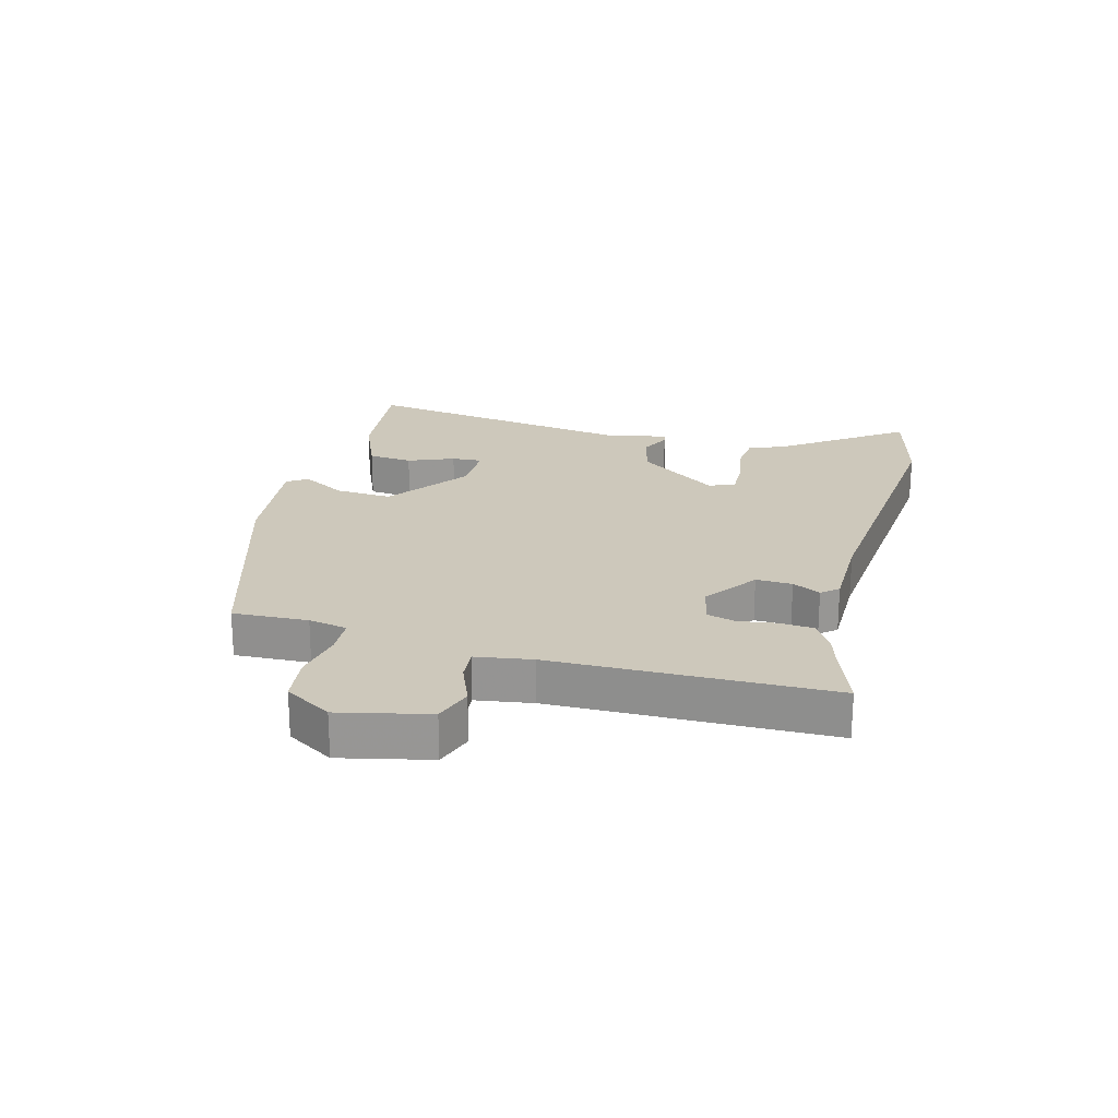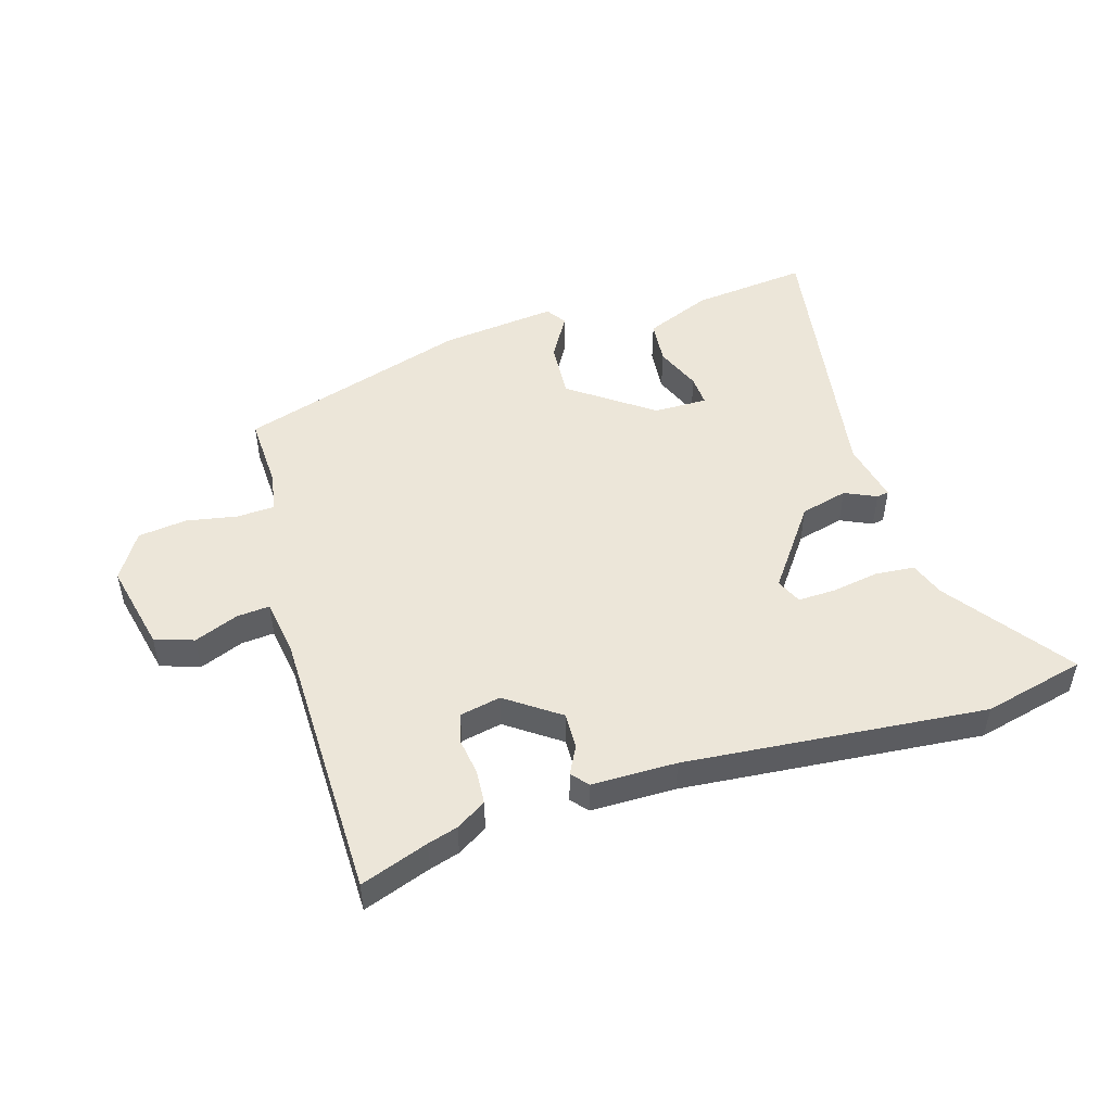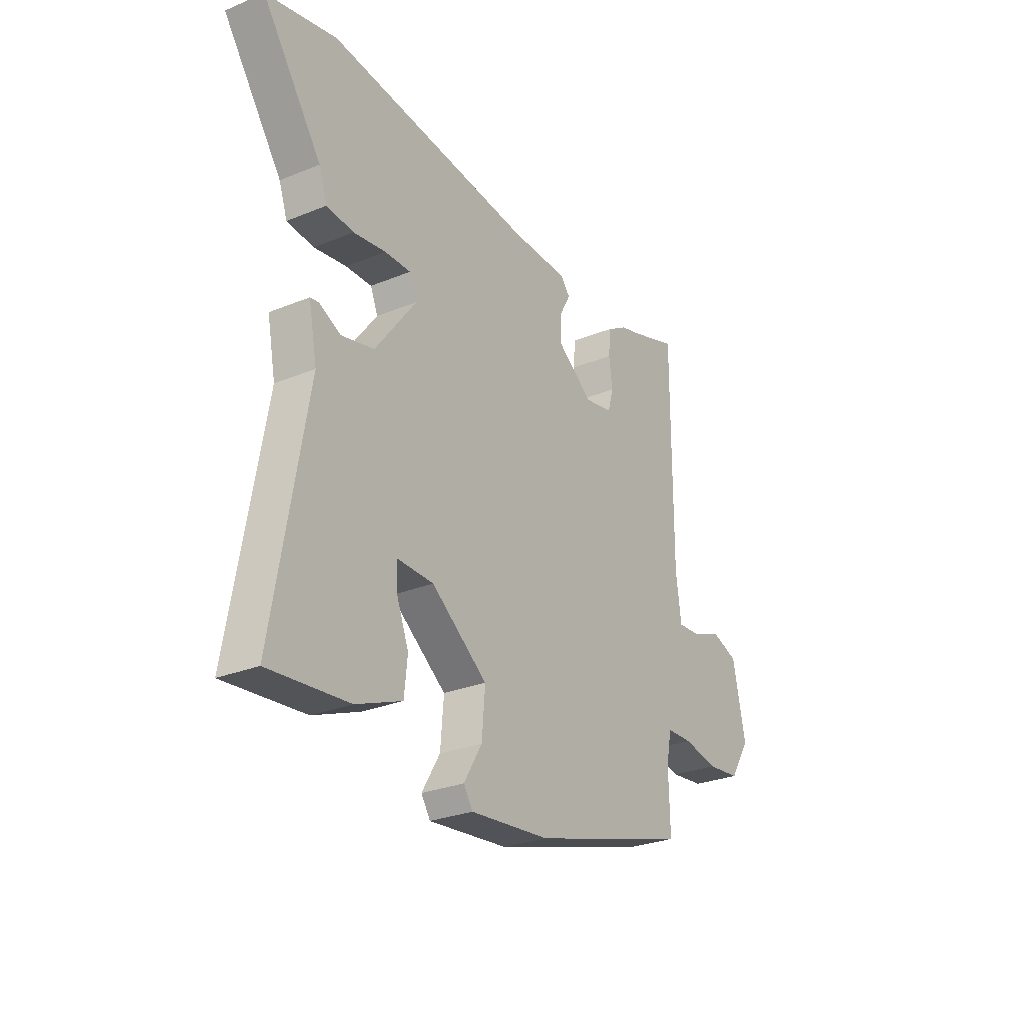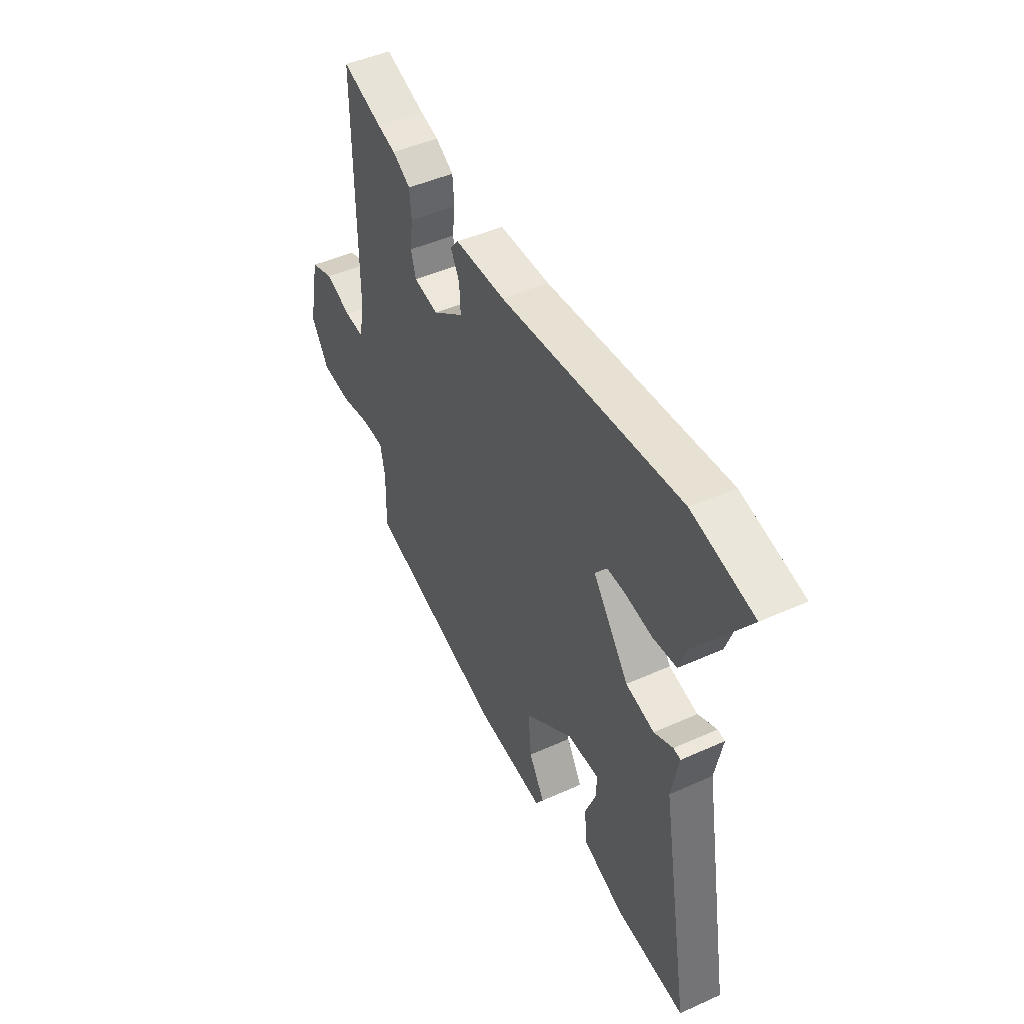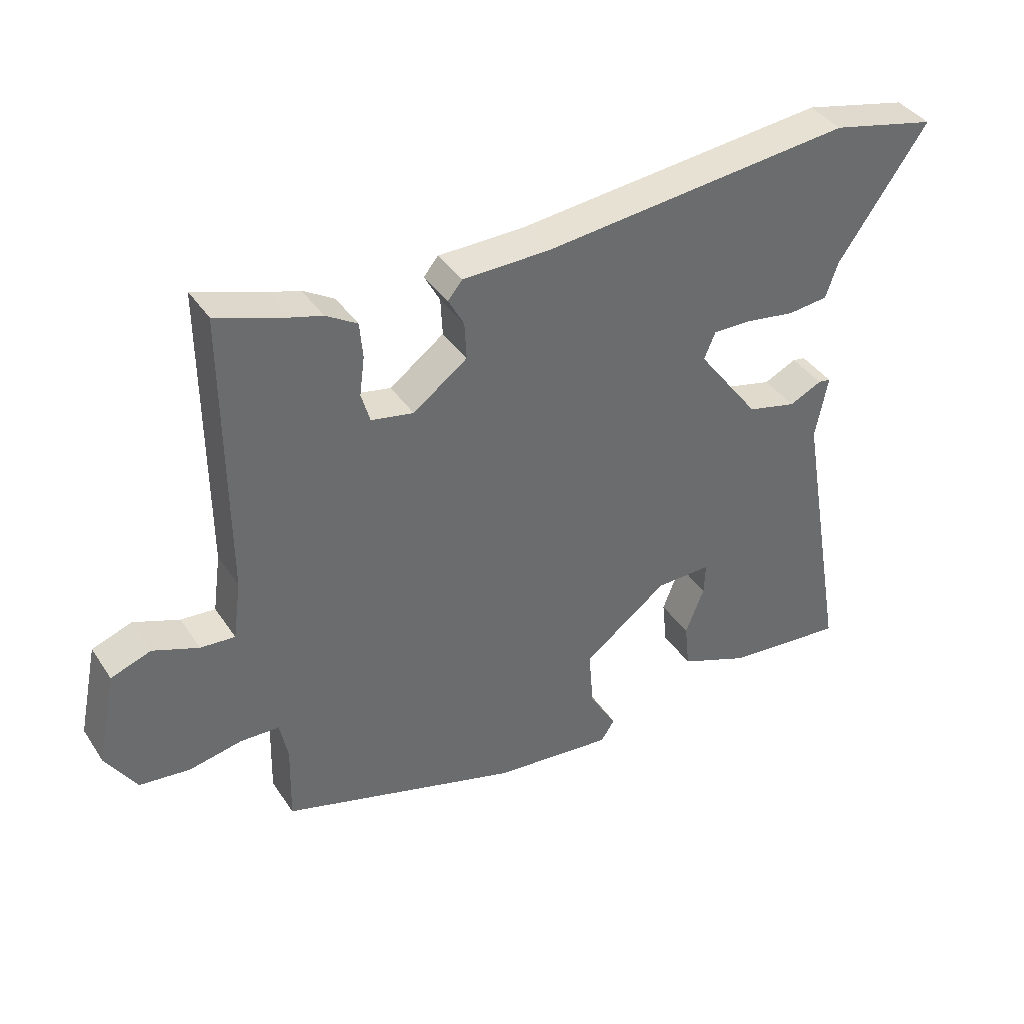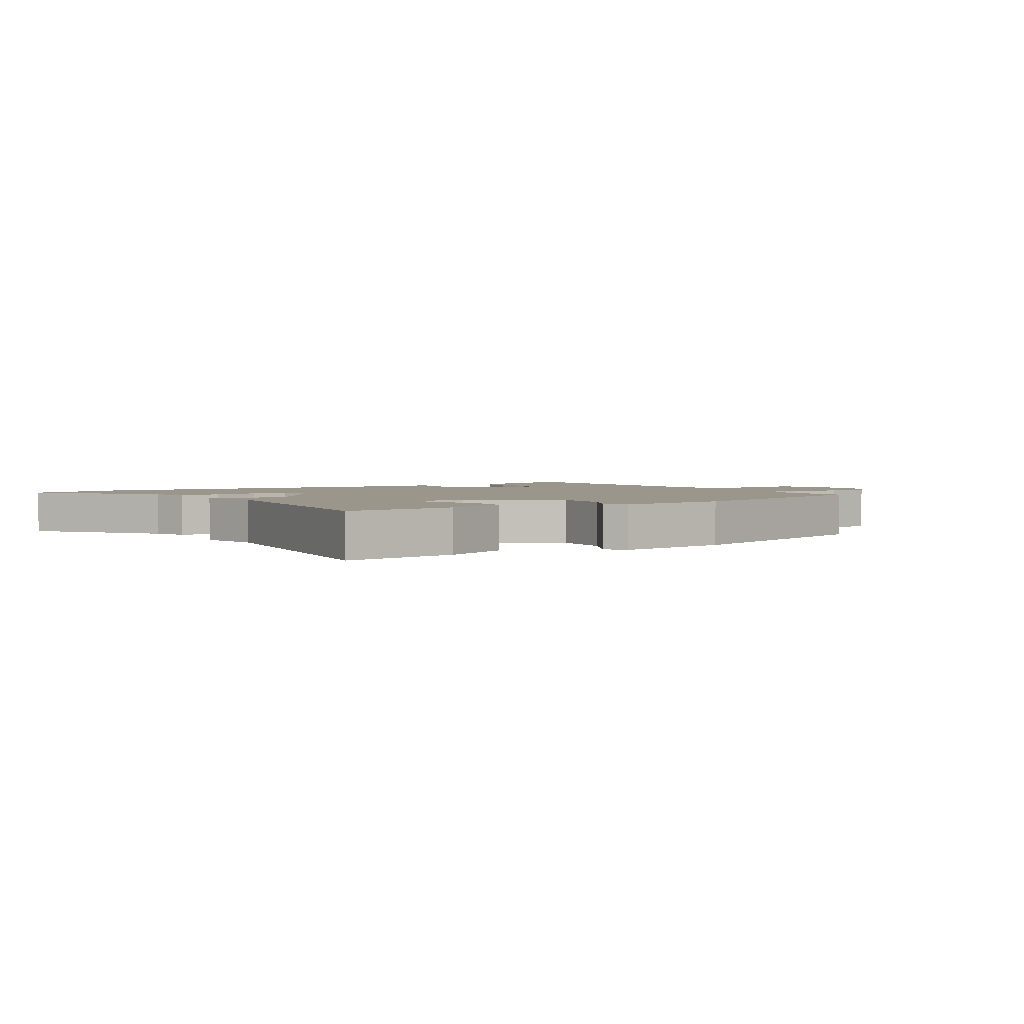
<metadata>
{"format":"obj","ext":"obj","renderer":"f3d","projection":"perspective","resolution":1024,"background":"white","views":[{"elev":21.9,"azim":-76.0,"up":"+Y"},{"elev":49.3,"azim":-17.8,"up":"+Y"},{"elev":-27.6,"azim":122.1,"up":"+Z"},{"elev":46.7,"azim":62.9,"up":"+Z"},{"elev":39.1,"azim":-30.2,"up":"+Z"},{"elev":2.5,"azim":145.4,"up":"+Y"}]}
</metadata>
<code>
v 0.463 0.07 0.508
v 0.632 0.07 0.47
v 0.489 0.07 0.265
v 0.469 0.07 0.207
v 0.404 0.07 0.2
v 0.326 0.07 0.212
v 0.263 0.07 0.213
v 0.245 0.07 0.17
v 0.345 0.07 0.037
v 0.424 0.07 0.018
v 0.476 0.07 0.043
v 0.496 0.07 0.04
v 0.476 0.07 -0.063
v 0.557 0.07 -0.526
v 0.364 0.07 -0.508
v 0.253 0.07 -0.464
v 0.245 0.07 -0.39
v 0.275 0.07 -0.313
v 0.277 0.07 -0.262
v 0.188 0.07 -0.264
v 0.053 0.07 -0.365
v 0.061 0.07 -0.46
v 0.105 0.07 -0.533
v 0.083 0.07 -0.567
v -0.11 0.07 -0.548
v -0.494 0.07 -0.435
v -0.491 0.07 -0.31
v -0.504 0.07 -0.246
v -0.567 0.07 -0.244
v -0.651 0.07 -0.261
v -0.732 0.07 -0.252
v -0.781 0.07 -0.175
v -0.75 0.07 -0.027
v -0.686 0.07 -0.004
v -0.613 0.07 -0.032
v -0.558 0.07 -0.036
v -0.545 0.07 0.058
v -0.547 0.07 0.516
v -0.435 0.07 0.478
v -0.385 0.07 0.464
v -0.335 0.07 0.434
v -0.33 0.07 0.377
v -0.338 0.07 0.315
v -0.324 0.07 0.267
v -0.256 0.07 0.254
v -0.169 0.07 0.318
v -0.172 0.07 0.378
v -0.197 0.07 0.424
v -0.174 0.07 0.452
v -0.034 0.07 0.455
v 0.463 0 0.508
v 0.632 0 0.47
v 0.489 0 0.265
v 0.469 0 0.207
v 0.404 0 0.2
v 0.326 0 0.212
v 0.263 0 0.213
v 0.245 0 0.17
v 0.345 0 0.037
v 0.424 0 0.018
v 0.476 0 0.043
v 0.496 0 0.04
v 0.476 0 -0.063
v 0.557 0 -0.526
v 0.364 0 -0.508
v 0.253 0 -0.464
v 0.245 0 -0.39
v 0.275 0 -0.313
v 0.277 0 -0.262
v 0.188 0 -0.264
v 0.053 0 -0.365
v 0.061 0 -0.46
v 0.105 0 -0.533
v 0.083 0 -0.567
v -0.11 0 -0.548
v -0.494 0 -0.435
v -0.491 0 -0.31
v -0.504 0 -0.246
v -0.567 0 -0.244
v -0.651 0 -0.261
v -0.732 0 -0.252
v -0.781 0 -0.175
v -0.75 0 -0.027
v -0.686 0 -0.004
v -0.613 0 -0.032
v -0.558 0 -0.036
v -0.545 0 0.058
v -0.547 0 0.516
v -0.435 0 0.478
v -0.385 0 0.464
v -0.335 0 0.434
v -0.33 0 0.377
v -0.338 0 0.315
v -0.324 0 0.267
v -0.256 0 0.254
v -0.169 0 0.318
v -0.172 0 0.378
v -0.197 0 0.424
v -0.174 0 0.452
v -0.034 0 0.455
f 47 48 49 50
f 1 2 3
f 50 1 3
f 47 50 3
f 46 47 3
f 45 46 3 4
f 41 42 43
f 40 41 43
f 39 40 43
f 39 43 44
f 38 39 44
f 37 38 44
f 36 37 44 45
f 33 34 35
f 32 33 35
f 31 32 35
f 30 31 35
f 29 30 35
f 28 29 35 36
f 25 26 27
f 24 25 27
f 23 24 27
f 22 23 27
f 21 22 27 28
f 28 36 45
f 21 28 45
f 20 21 45
f 16 17 18
f 15 16 18
f 14 15 18
f 13 14 18
f 13 18 19
f 12 13 19
f 11 12 19
f 10 11 19
f 9 10 19 20
f 4 5 6
f 45 4 6
f 45 6 7
f 8 9 20 45
f 7 8 45
f 100 99 98 97
f 53 52 51
f 53 51 100
f 53 100 97
f 53 97 96
f 54 53 96 95
f 93 92 91
f 93 91 90
f 93 90 89
f 94 93 89
f 94 89 88
f 94 88 87
f 95 94 87 86
f 85 84 83
f 85 83 82
f 85 82 81
f 85 81 80
f 85 80 79
f 86 85 79 78
f 77 76 75
f 77 75 74
f 77 74 73
f 77 73 72
f 78 77 72 71
f 95 86 78
f 95 78 71
f 95 71 70
f 68 67 66
f 68 66 65
f 68 65 64
f 68 64 63
f 69 68 63
f 69 63 62
f 69 62 61
f 69 61 60
f 70 69 60 59
f 56 55 54
f 56 54 95
f 57 56 95
f 95 70 59 58
f 95 58 57
f 1 51 52 2
f 2 52 53 3
f 3 53 54 4
f 4 54 55 5
f 5 55 56 6
f 6 56 57 7
f 7 57 58 8
f 8 58 59 9
f 9 59 60 10
f 10 60 61 11
f 11 61 62 12
f 12 62 63 13
f 13 63 64 14
f 14 64 65 15
f 15 65 66 16
f 16 66 67 17
f 17 67 68 18
f 18 68 69 19
f 19 69 70 20
f 20 70 71 21
f 21 71 72 22
f 22 72 73 23
f 23 73 74 24
f 24 74 75 25
f 25 75 76 26
f 26 76 77 27
f 27 77 78 28
f 28 78 79 29
f 29 79 80 30
f 30 80 81 31
f 31 81 82 32
f 32 82 83 33
f 33 83 84 34
f 34 84 85 35
f 35 85 86 36
f 36 86 87 37
f 37 87 88 38
f 38 88 89 39
f 39 89 90 40
f 40 90 91 41
f 41 91 92 42
f 42 92 93 43
f 43 93 94 44
f 44 94 95 45
f 45 95 96 46
f 46 96 97 47
f 47 97 98 48
f 48 98 99 49
f 49 99 100 50
f 50 100 51 1

</code>
